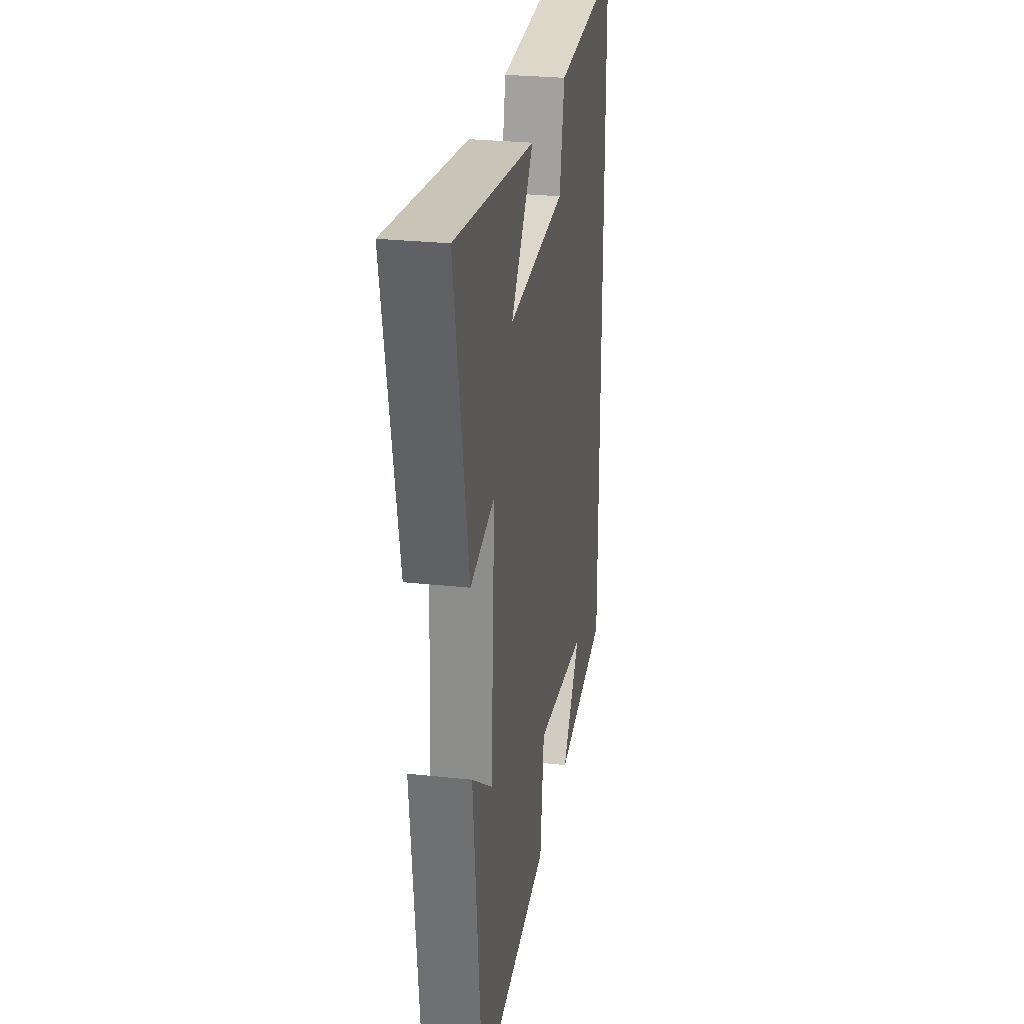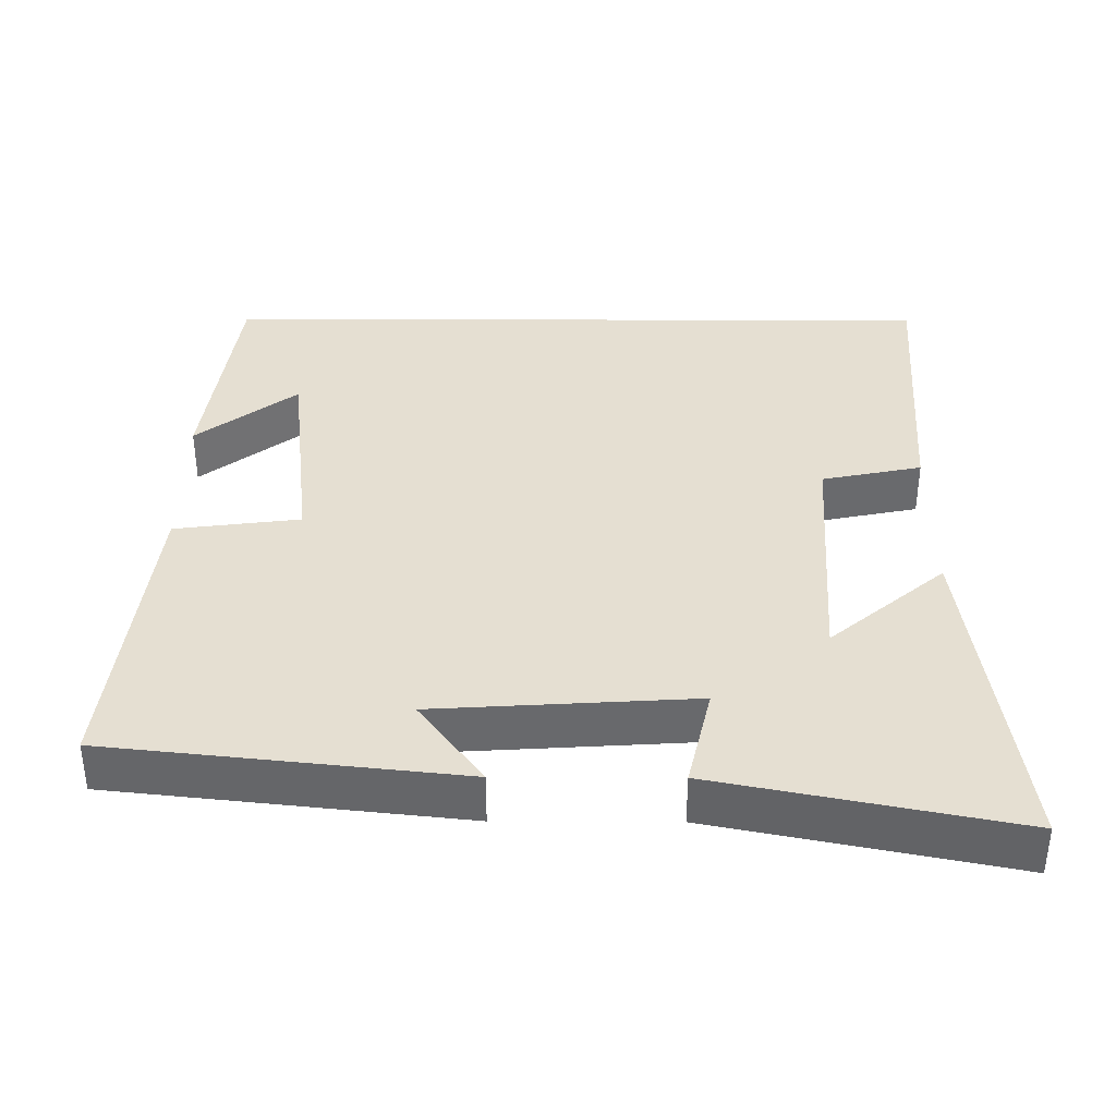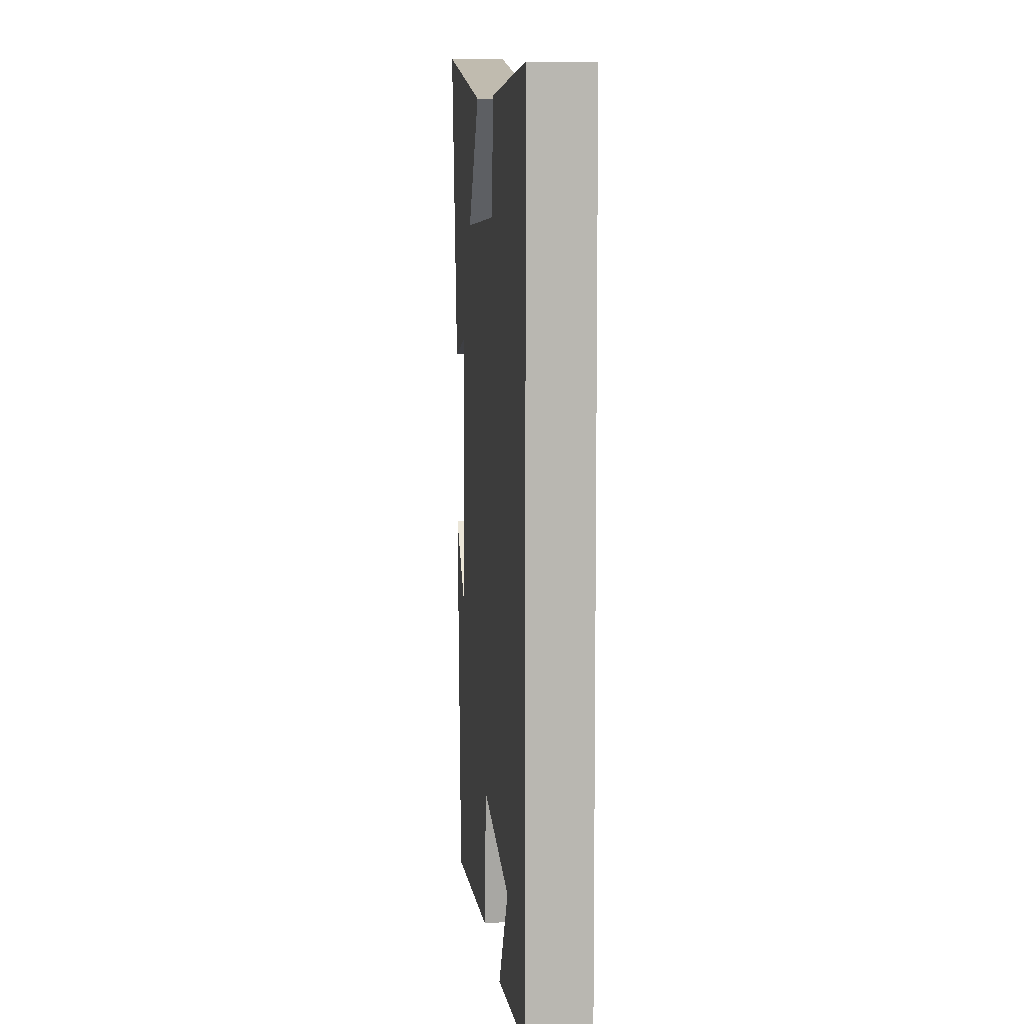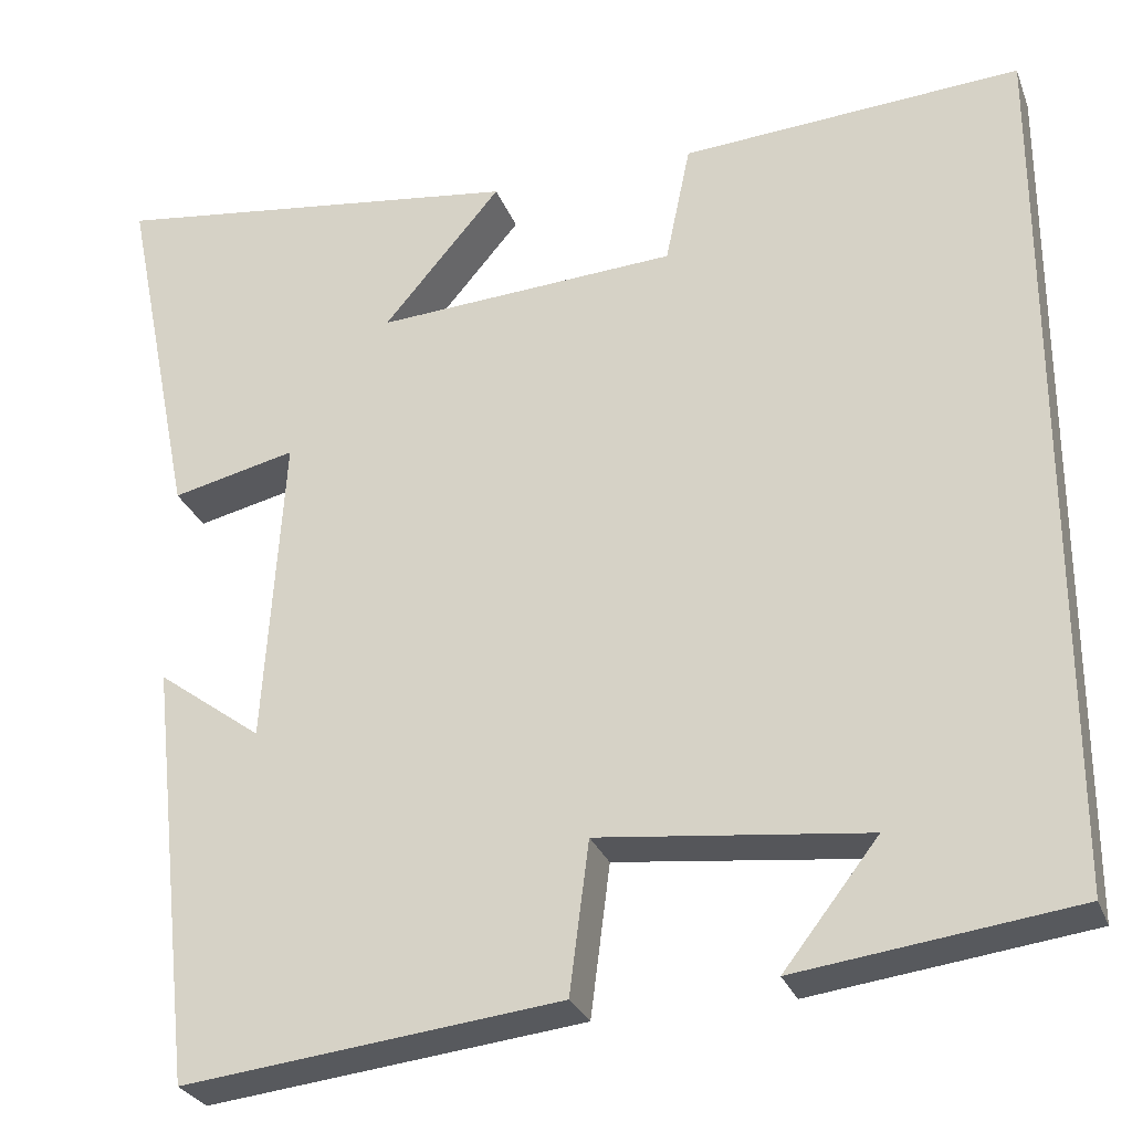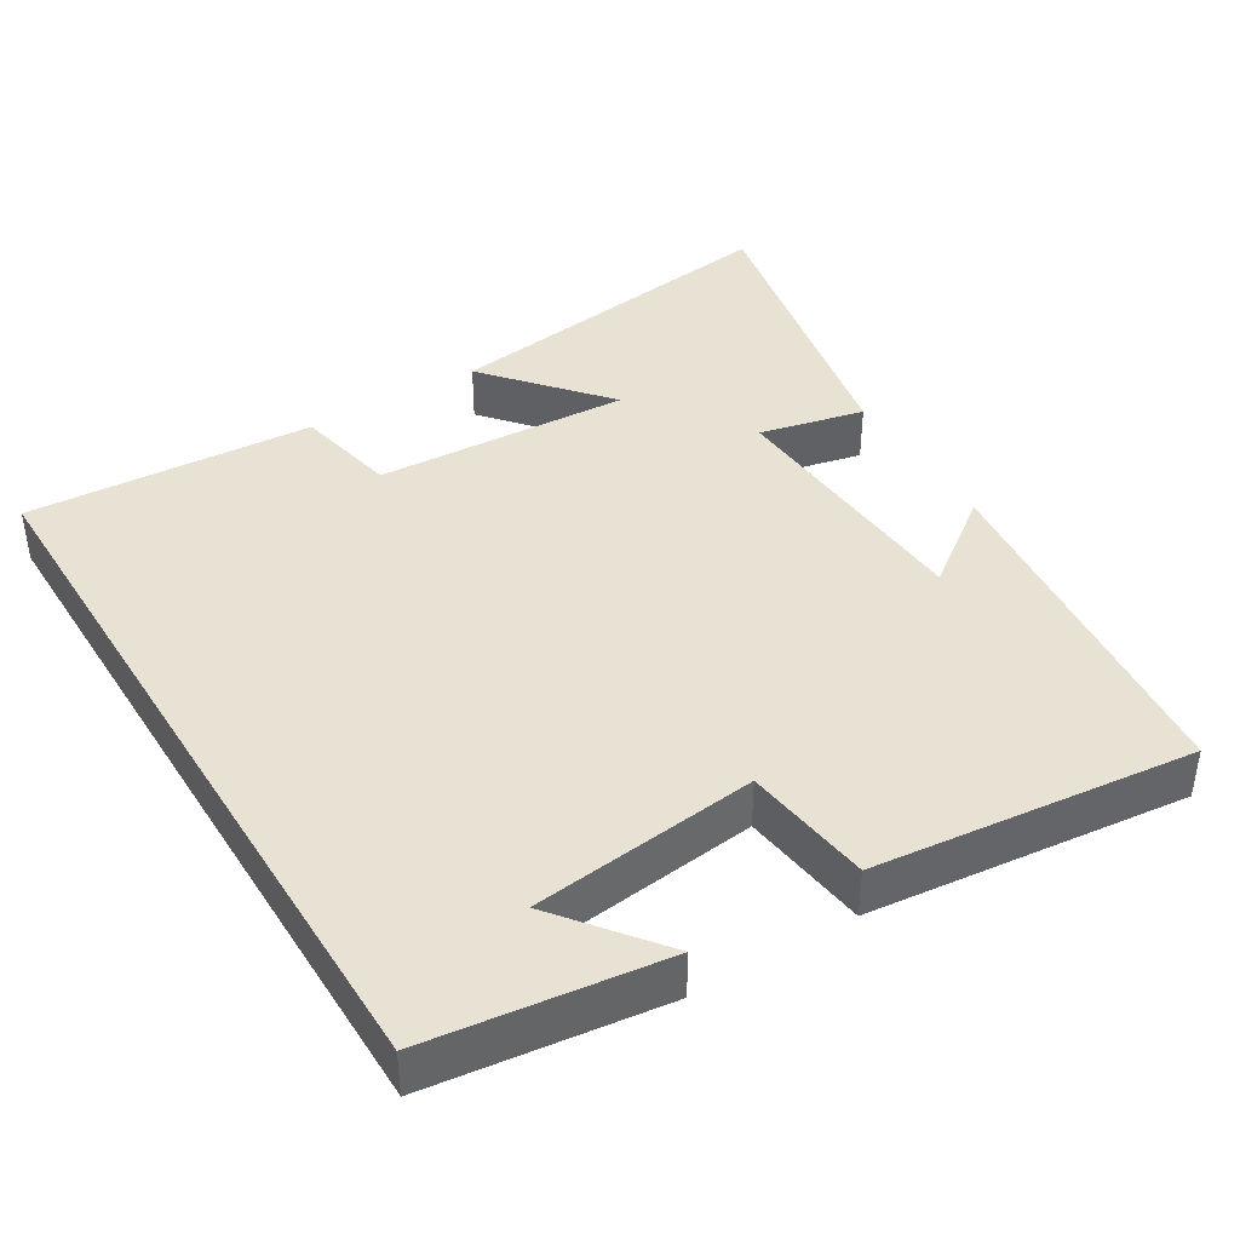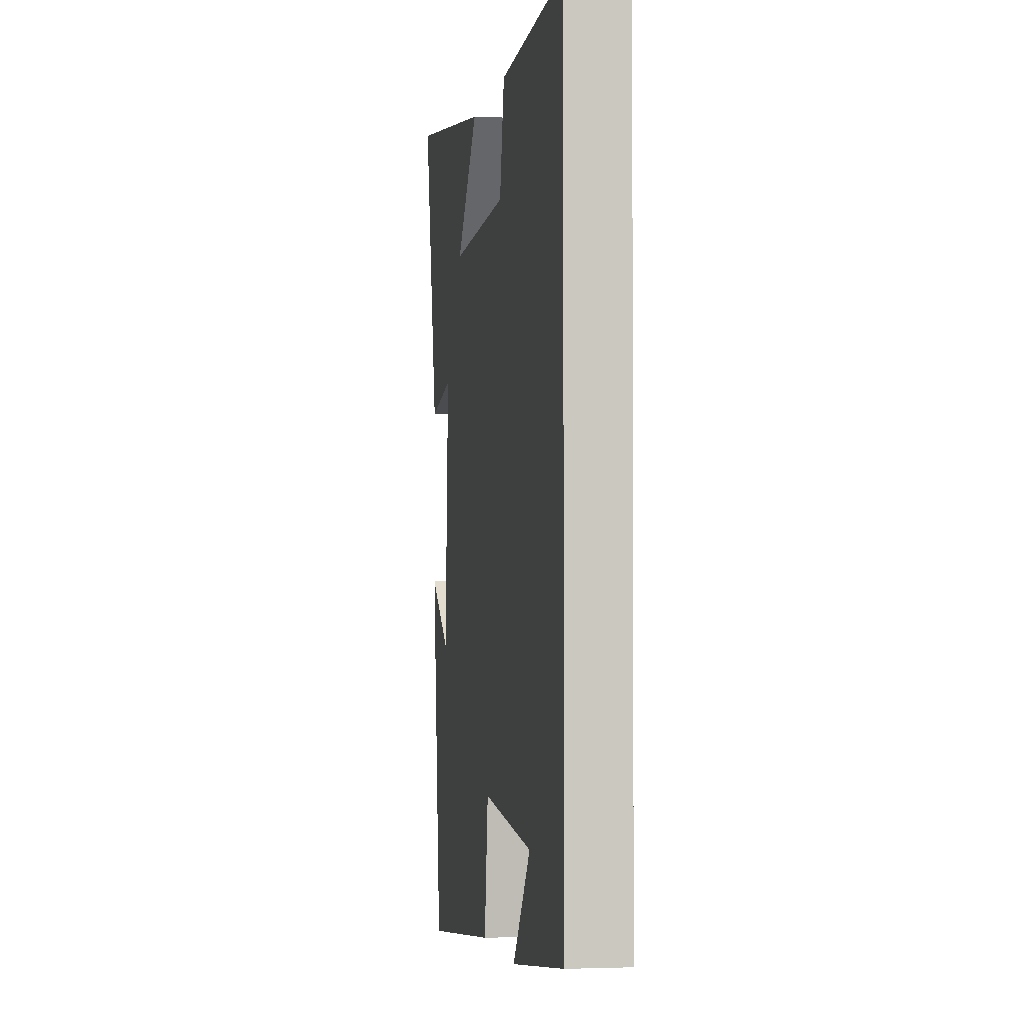
<metadata>
{"format":"obj","ext":"obj","renderer":"f3d","projection":"perspective","resolution":1024,"background":"white","views":[{"elev":27.4,"azim":-80.4,"up":"+Z"},{"elev":37.4,"azim":-89.7,"up":"+Y"},{"elev":8.5,"azim":84.9,"up":"+Z"},{"elev":-28.2,"azim":18.3,"up":"+Z"},{"elev":40.8,"azim":148.5,"up":"+Y"},{"elev":-2.0,"azim":80.9,"up":"+Z"}]}
</metadata>
<code>
v 0.5 0.07 0.525
v 0.5 0.07 -0.46
v 0.19 0.07 -0.5
v 0.296 0.07 -0.364
v -0.004 0.07 -0.33
v -0.026 0.07 -0.5
v -0.448 0.07 -0.547
v -0.5 0.07 -0.073
v -0.383 0.07 -0.159
v -0.361 0.07 0.191
v -0.5 0.07 0.159
v -0.581 0.07 0.562
v -0.115 0.07 0.5
v -0.247 0.07 0.344
v 0.091 0.07 0.364
v 0.119 0.07 0.5
v 0.5 0 0.525
v 0.5 0 -0.46
v 0.19 0 -0.5
v 0.296 0 -0.364
v -0.004 0 -0.33
v -0.026 0 -0.5
v -0.448 0 -0.547
v -0.5 0 -0.073
v -0.383 0 -0.159
v -0.361 0 0.191
v -0.5 0 0.159
v -0.581 0 0.562
v -0.115 0 0.5
v -0.247 0 0.344
v 0.091 0 0.364
v 0.119 0 0.5
f 15 16 1 2
f 14 15 2
f 11 12 13 14
f 10 11 14
f 9 10 14
f 6 7 8 9
f 5 6 9 14
f 4 5 14
f 2 3 4
f 2 4 14
f 18 17 32 31
f 18 31 30
f 30 29 28 27
f 30 27 26
f 30 26 25
f 25 24 23 22
f 30 25 22 21
f 30 21 20
f 20 19 18
f 30 20 18
f 1 17 18 2
f 2 18 19 3
f 3 19 20 4
f 4 20 21 5
f 5 21 22 6
f 6 22 23 7
f 7 23 24 8
f 8 24 25 9
f 9 25 26 10
f 10 26 27 11
f 11 27 28 12
f 12 28 29 13
f 13 29 30 14
f 14 30 31 15
f 15 31 32 16
f 16 32 17 1

</code>
